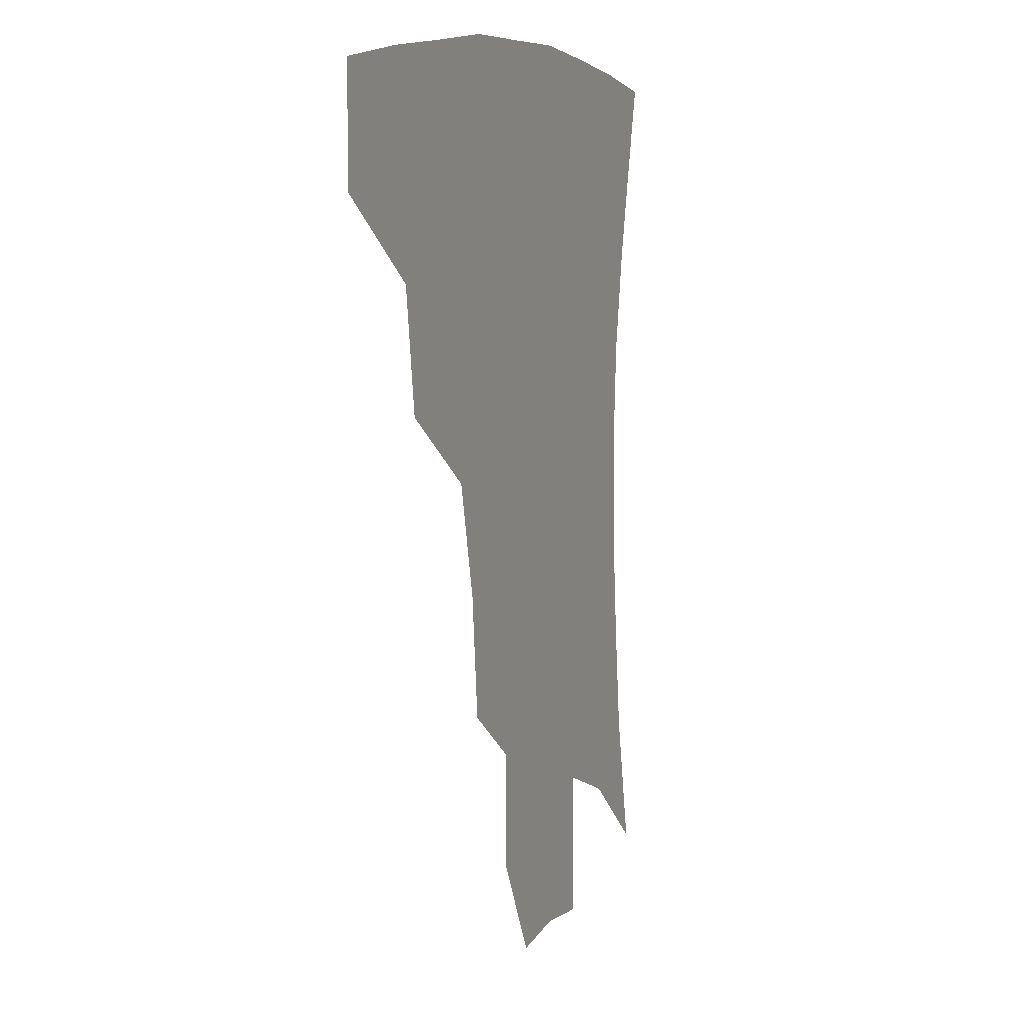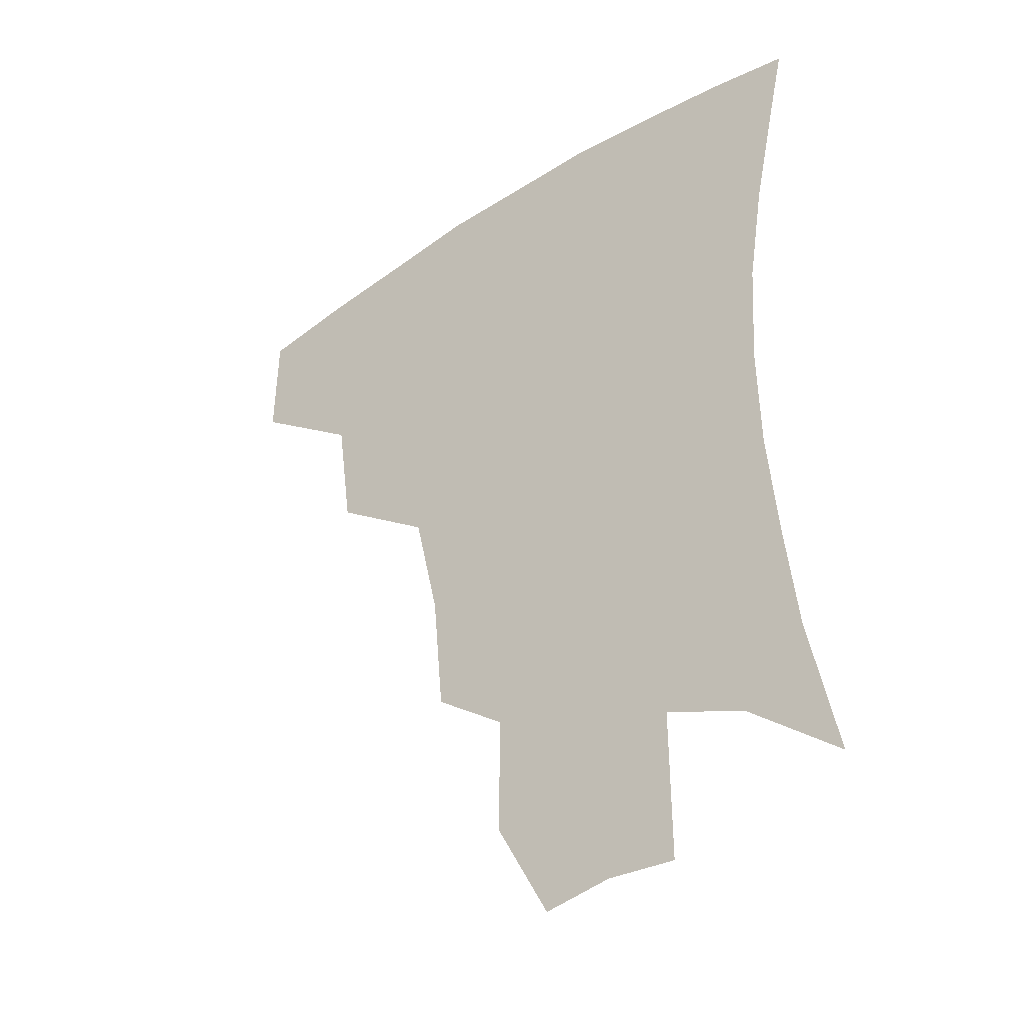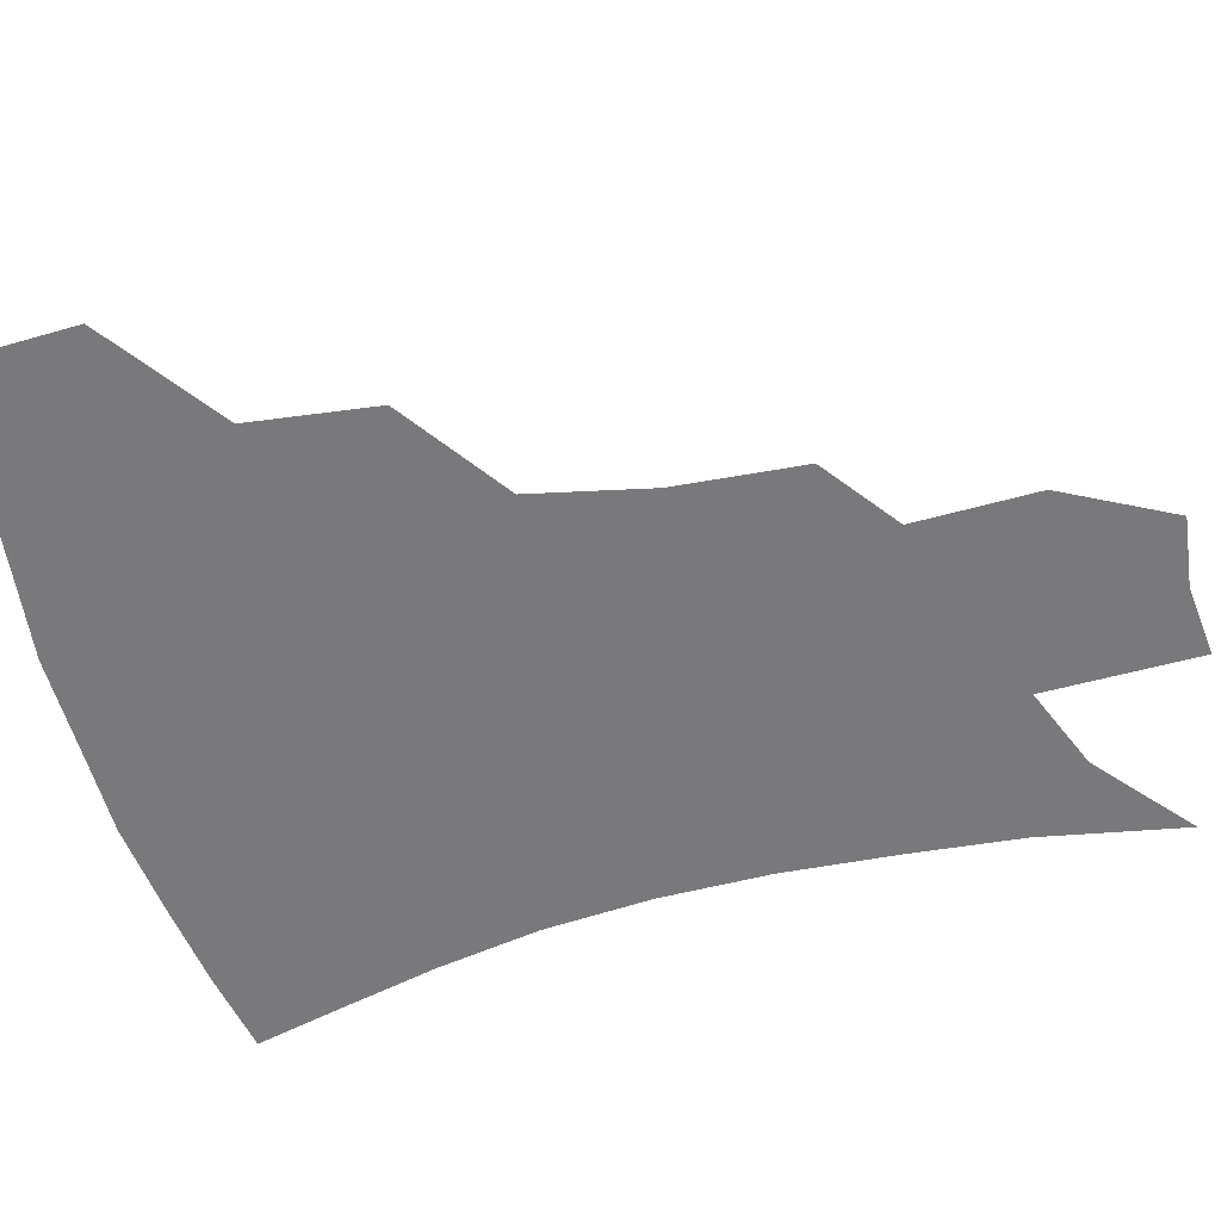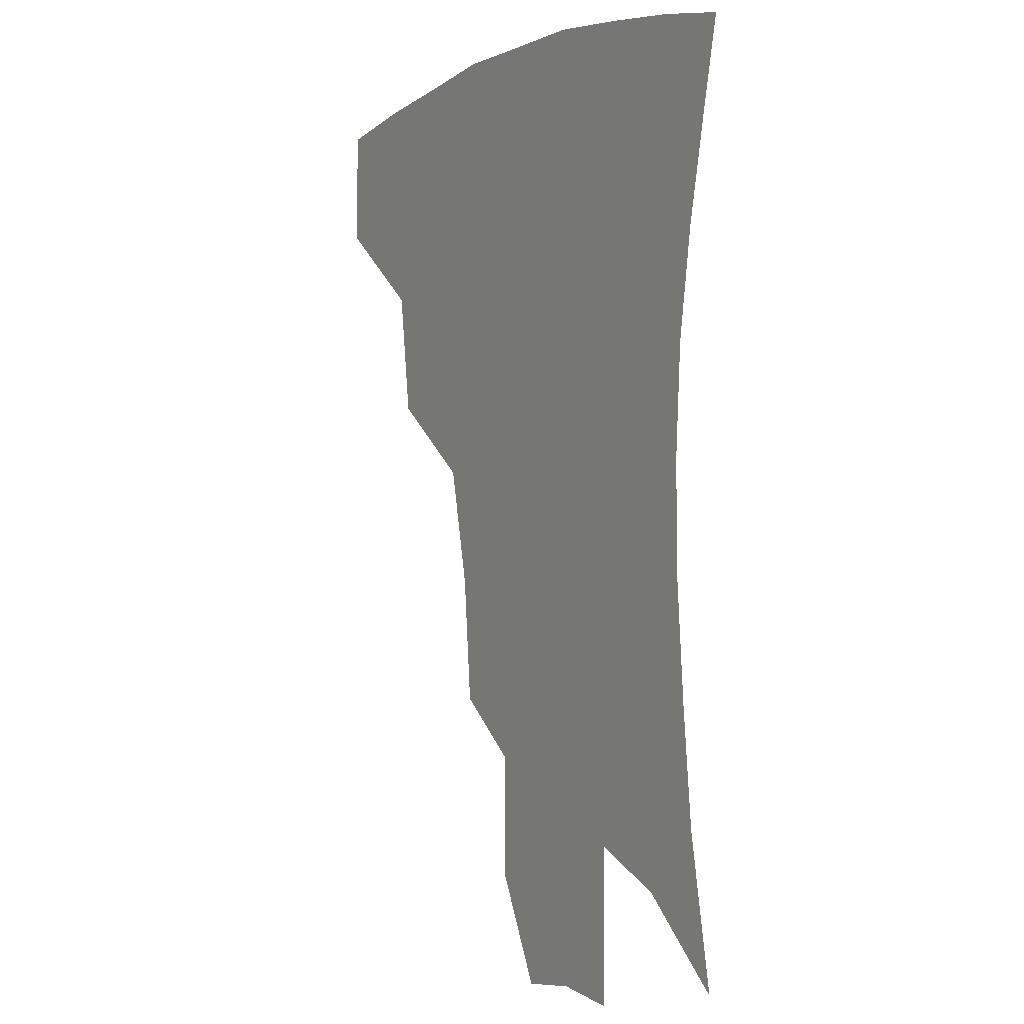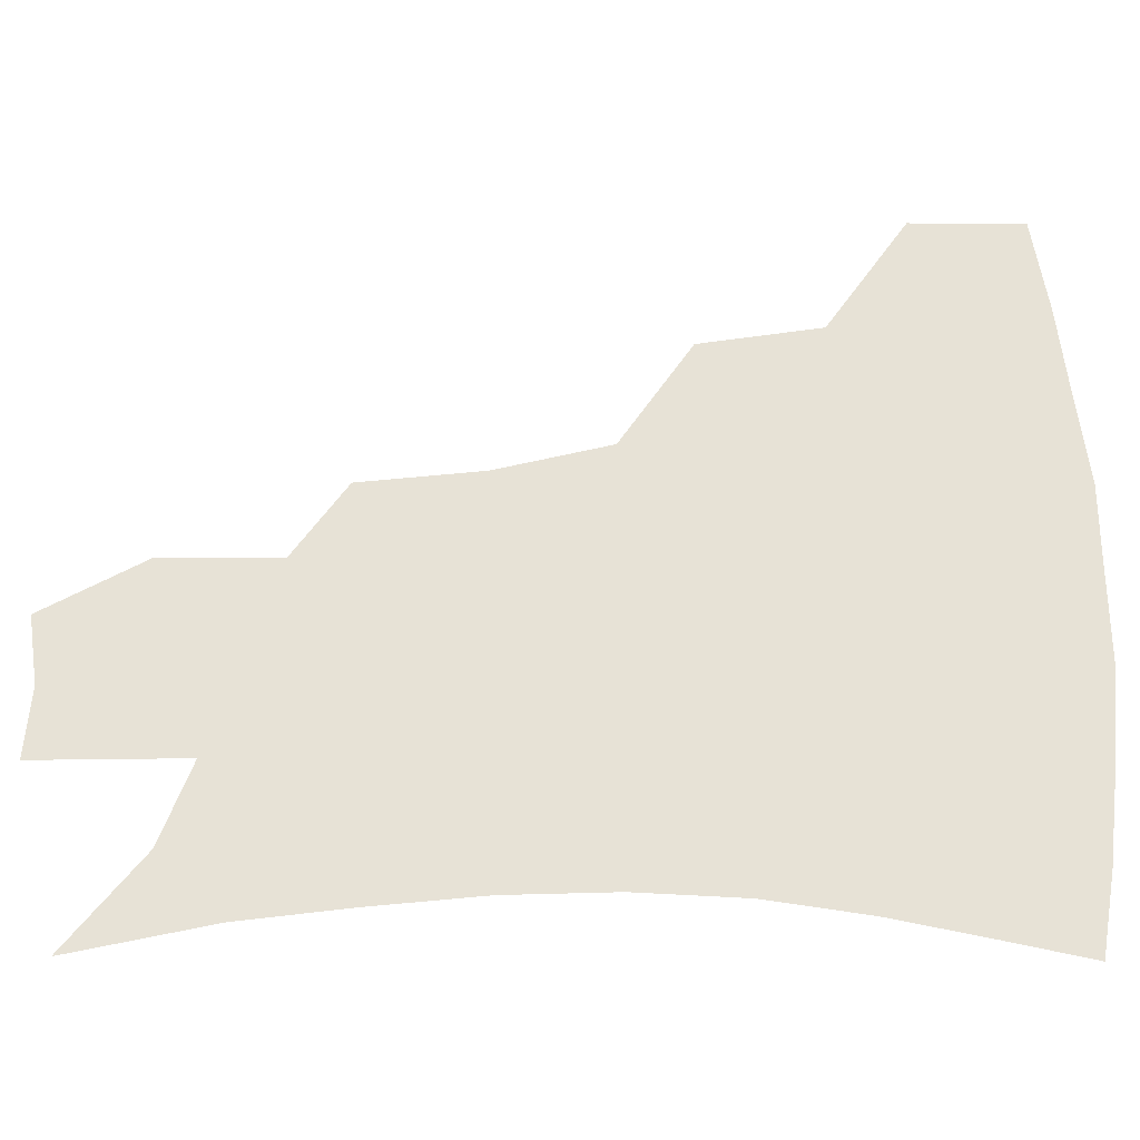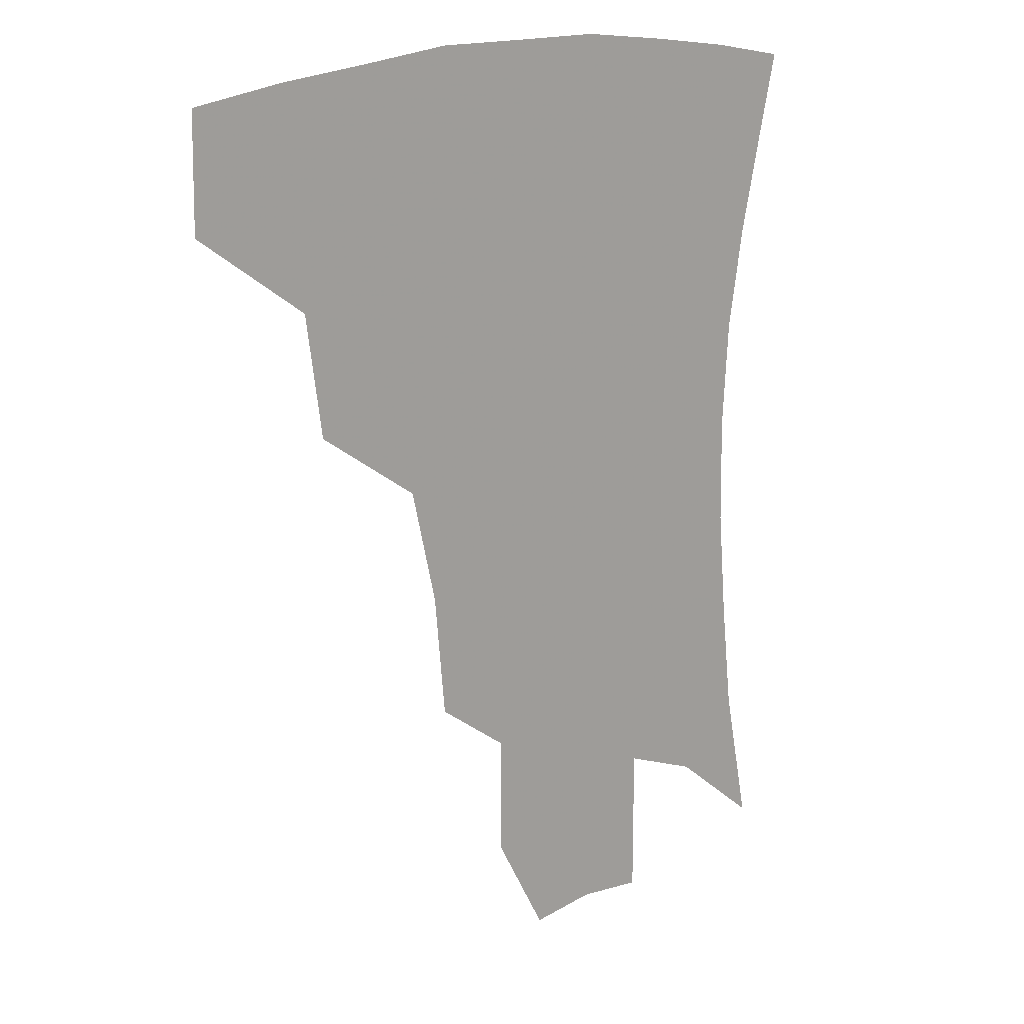
<metadata>
{"format":"obj","ext":"obj","renderer":"f3d","projection":"perspective","resolution":1024,"background":"white","views":[{"elev":7.8,"azim":-67.3,"up":"+Y"},{"elev":-39.1,"azim":38.6,"up":"+Y"},{"elev":-57.9,"azim":-74.3,"up":"+Z"},{"elev":-0.7,"azim":60.3,"up":"+Y"},{"elev":63.7,"azim":89.5,"up":"+Z"},{"elev":16.9,"azim":-39.9,"up":"+Y"}]}
</metadata>
<code>
v 455.9 378.5 0
v 456.5 414.2 0
v 497.1 314.4 0
v 491.8 352.6 0
v 490.7 389.3 0
v 486 418.9 0
v 541.7 216.6 0
v 538.2 255.2 0
v 529.9 291.3 0
v 526.1 335.1 0
v 523.1 365.8 0
v 519.2 393.5 0
v 515.5 422.2 0
v 564.9 162.1 0
v 565 199.3 0
v 562.1 240.8 0
v 557.6 271.6 0
v 553.4 308.3 0
v 551.1 340.9 0
v 550.2 370.9 0
v 547.3 396.7 0
v 544 425.7 0
v 581.9 129.7 0
v 585.8 177.7 0
v 584.3 217.3 0
v 581.4 248.8 0
v 578.4 282.5 0
v 576.6 316.4 0
v 575.8 344.6 0
v 575.6 372 0
v 575 397.9 0
v 573.4 425.7 0
v 603.2 132.5 0
v 605.2 181.8 0
v 603 218.3 0
v 600.7 253.5 0
v 599.1 286.5 0
v 598.7 318.4 0
v 599.7 346.2 0
v 601 372.7 0
v 602.3 397.8 0
v 601.3 425.8 0
v 625 130.3 0
v 624.9 177.7 0
v 622.2 218.1 0
v 620.2 253.3 0
v 619.5 284.5 0
v 620.2 314.7 0
v 622.3 345.1 0
v 625.3 371.6 0
v 628.4 396.5 0
v 630.4 422.7 0
v 650.4 167.5 0
v 643.3 210.8 0
v 641.1 244.1 0
v 639.8 277.7 0
v 640.6 309.9 0
v 643.9 338.9 0
v 648.5 367 0
v 653.8 393.9 0
v 658 419.2 0
v 679.7 143 0
v 670.8 187.6 0
v 667 222.1 0
v 664 257.2 0
v 663.5 291.5 0
v 665.5 325 0
v 670.7 357 0
v 677.5 388.7 0
v 683.4 414.6 0
f 4 5 1
f 1 5 2
f 5 6 2
f 9 10 3
f 3 10 4
f 10 11 4
f 4 11 5
f 11 12 5
f 5 12 6
f 12 13 6
f 15 16 7
f 7 16 8
f 16 17 8
f 8 17 9
f 17 18 9
f 9 18 10
f 18 19 10
f 10 19 11
f 19 20 11
f 11 20 12
f 20 21 12
f 12 21 13
f 21 22 13
f 23 24 14
f 14 24 15
f 24 25 15
f 15 25 16
f 25 26 16
f 16 26 17
f 26 27 17
f 17 27 18
f 27 28 18
f 18 28 19
f 28 29 19
f 19 29 20
f 29 30 20
f 20 30 21
f 30 31 21
f 21 31 22
f 31 32 22
f 23 33 24
f 33 34 24
f 24 34 25
f 34 35 25
f 25 35 26
f 35 36 26
f 26 36 27
f 36 37 27
f 27 37 28
f 37 38 28
f 28 38 29
f 38 39 29
f 29 39 30
f 39 40 30
f 30 40 31
f 40 41 31
f 31 41 32
f 41 42 32
f 33 43 34
f 43 44 34
f 34 44 35
f 44 45 35
f 35 45 36
f 45 46 36
f 36 46 37
f 46 47 37
f 37 47 38
f 47 48 38
f 38 48 39
f 48 49 39
f 39 49 40
f 49 50 40
f 40 50 41
f 50 51 41
f 41 51 42
f 51 52 42
f 44 53 45
f 53 54 45
f 45 54 46
f 54 55 46
f 46 55 47
f 55 56 47
f 47 56 48
f 56 57 48
f 48 57 49
f 57 58 49
f 49 58 50
f 58 59 50
f 50 59 51
f 59 60 51
f 51 60 52
f 60 61 52
f 53 62 54
f 62 63 54
f 54 63 55
f 63 64 55
f 55 64 56
f 64 65 56
f 56 65 57
f 65 66 57
f 57 66 58
f 66 67 58
f 58 67 59
f 67 68 59
f 59 68 60
f 68 69 60
f 60 69 61
f 69 70 61

</code>
